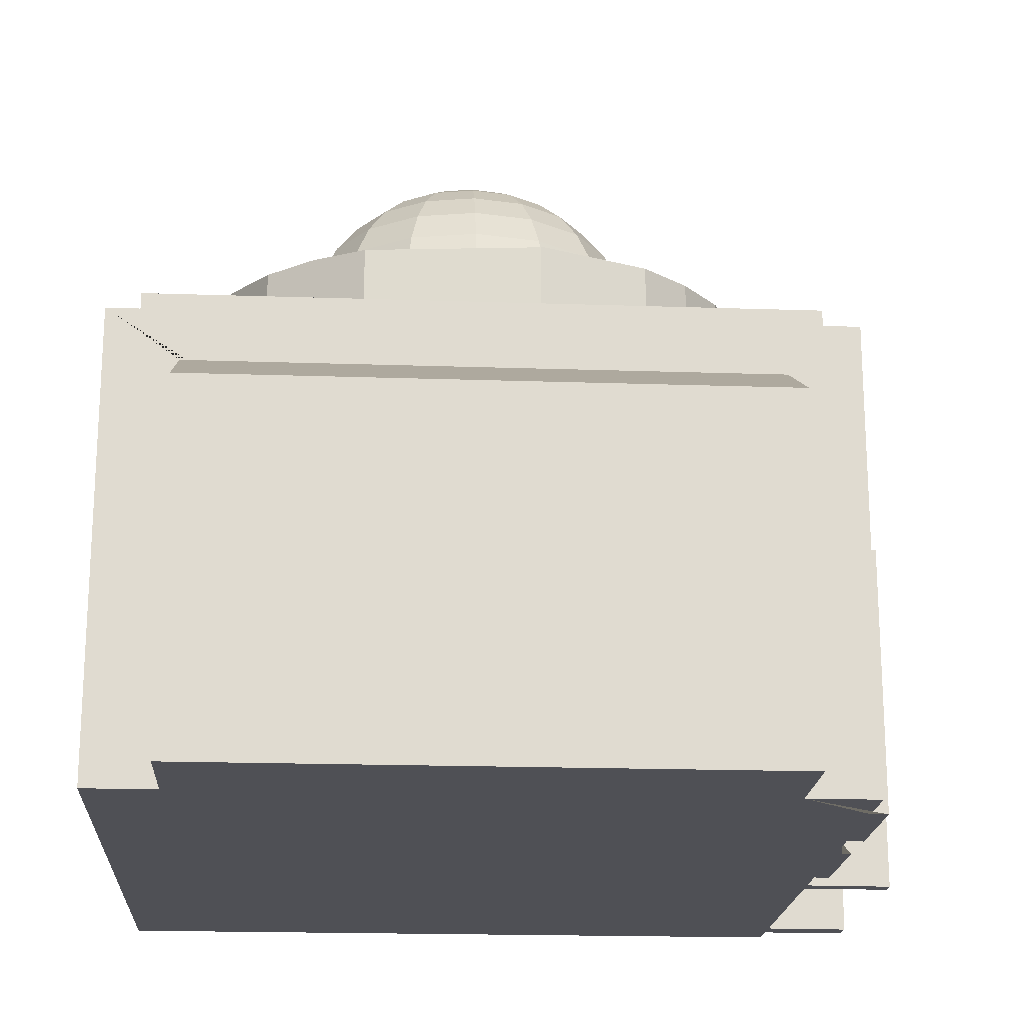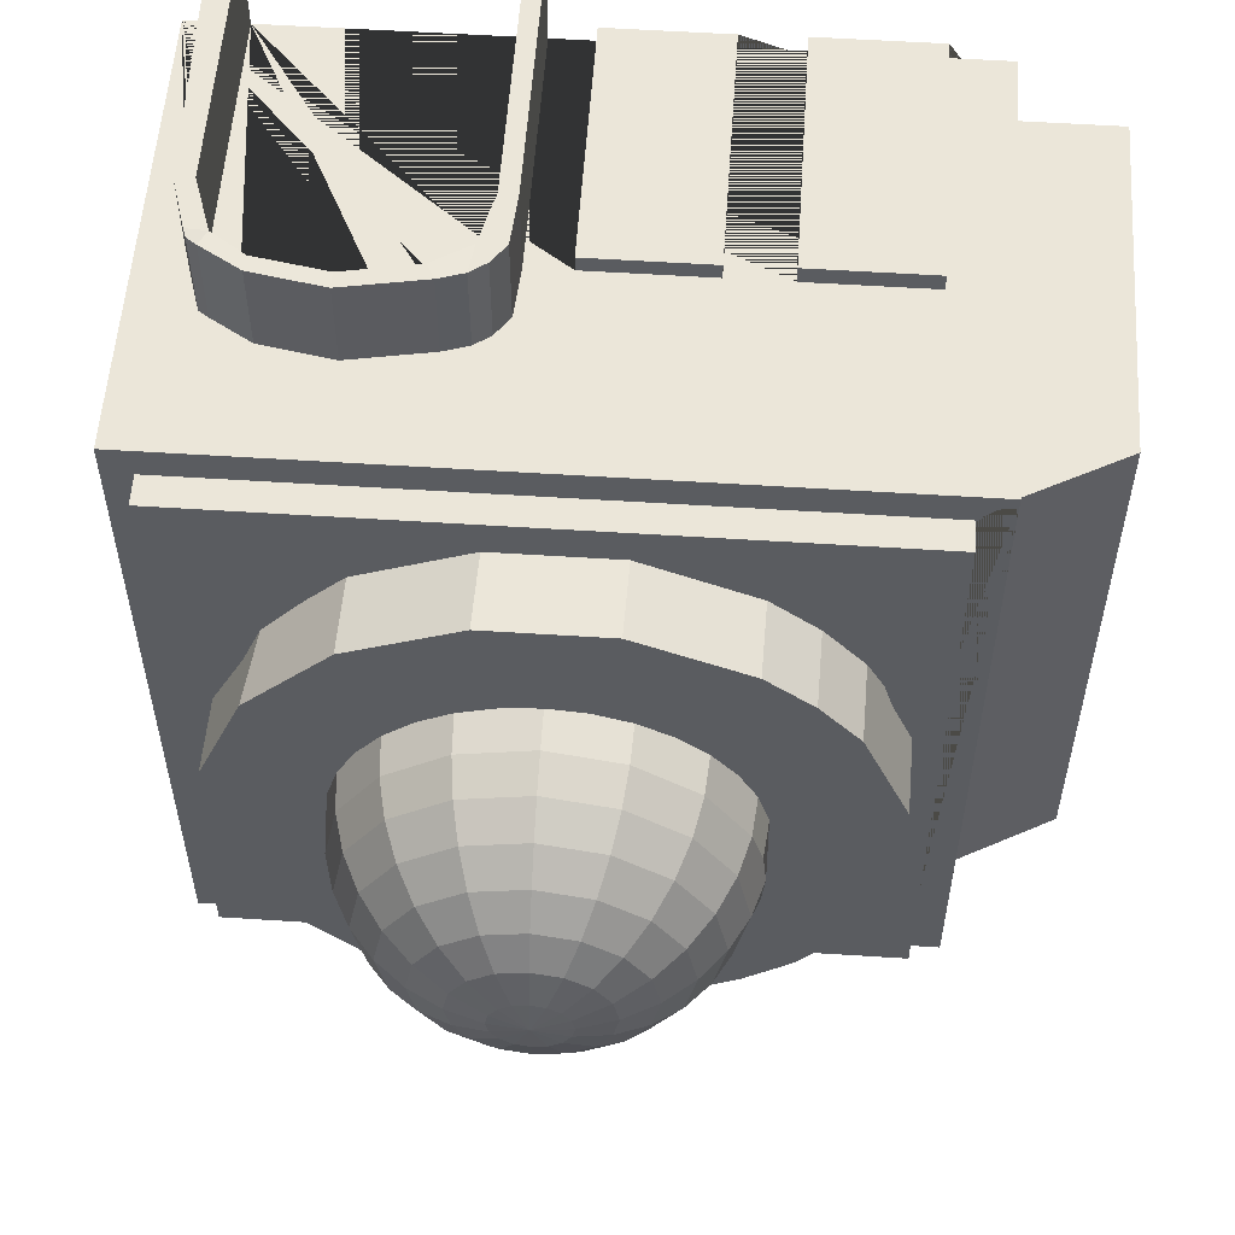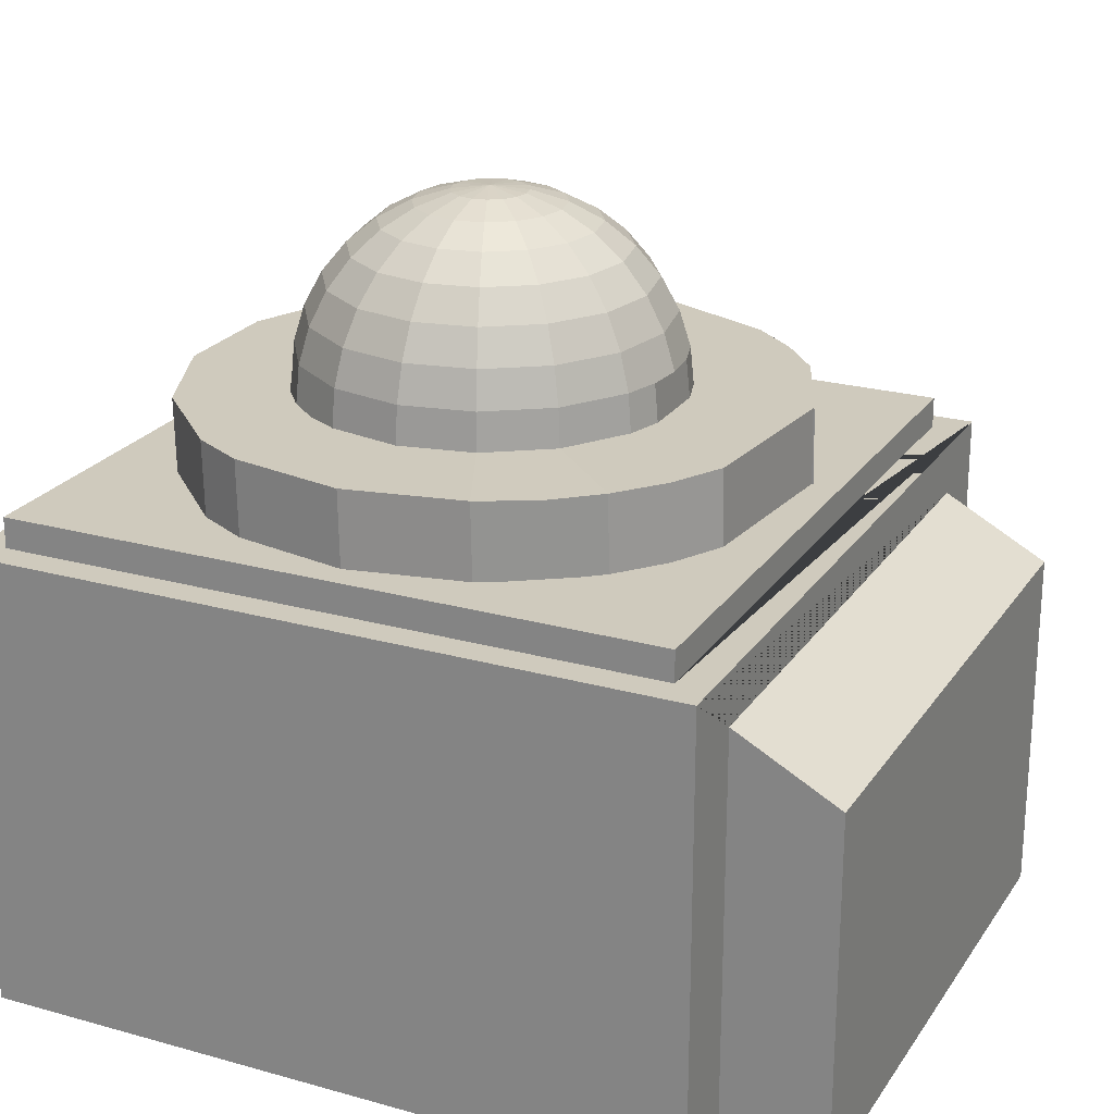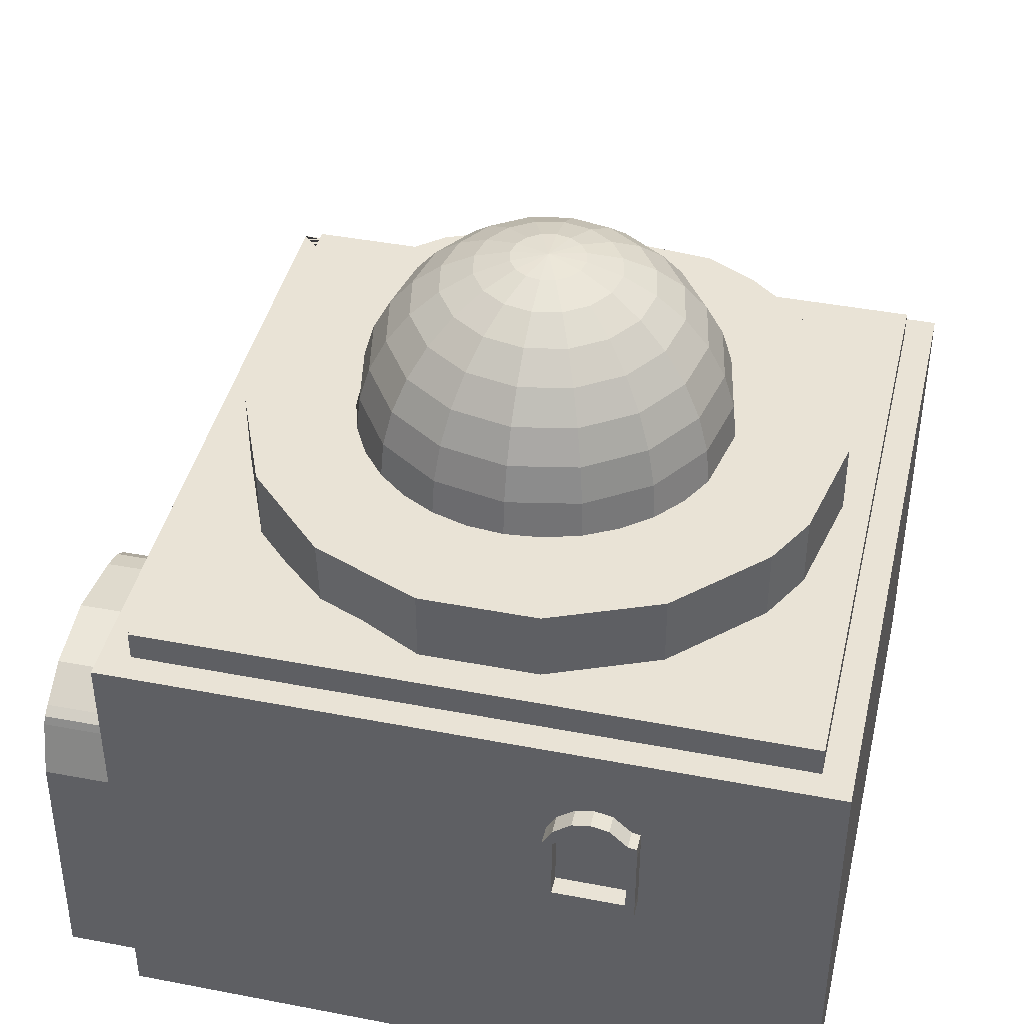
<metadata>
{"format":"obj","ext":"obj","renderer":"f3d","projection":"perspective","resolution":1024,"background":"white","views":[{"elev":-19.4,"azim":-93.6,"up":"+Y"},{"elev":55.7,"azim":-176.1,"up":"+Z"},{"elev":23.1,"azim":-154.6,"up":"+Y"},{"elev":42.2,"azim":103.0,"up":"+Y"}]}
</metadata>
<code>
o house_Cube.003
v -1.773 -0.4288 1.746
v -1.773 1.885 1.746
v -1.773 -0.4288 -1.852
v -1.773 1.885 -1.852
v 1.799 -0.4288 1.746
v 1.799 1.885 1.746
v 1.799 -0.4288 -1.852
v 1.799 1.885 -1.852
v 1.799 1.628 1.746
v -1.476 -0.4288 1.746
v -0.8803 -0.4288 1.746
v -0.5826 -0.4288 1.746
v 0.01284 -0.4288 1.746
v 0.3106 -0.4288 1.746
v 1.204 -0.4288 1.746
v 1.501 -0.4288 1.746
v 0.01284 -0.4288 1.825
v -1.773 -0.4288 -1.492
v -0.5826 -0.4288 1.825
v 1.501 0.8568 1.746
v 0.3106 0.8568 1.746
v 0.01284 0.8568 1.746
v -0.5826 0.8568 1.746
v -0.8803 0.8568 1.746
v -1.476 0.8568 1.746
v 1.41 1.136 1.754
v 1.249 1.236 1.738
v 0.9068 1.297 1.737
v 0.5508 1.241 1.751
v 0.3724 1.122 1.742
v 1.449 1.203 1.746
v 1.254 1.321 1.746
v 0.906 1.385 1.746
v 0.5133 1.313 1.746
v 0.3904 1.274 1.746
v 0.2255 -0.4288 1.746
v 0.2255 0.8568 1.746
v 0.2432 1.118 1.744
v 0.3121 1.216 1.746
v 1.629 -0.4288 1.746
v 1.592 0.8568 1.746
v 1.512 1.125 1.75
v 1.497 1.168 1.746
v 0.2264 -0.4301 2.184
v 0.3114 -0.4301 2.184
v 1.593 0.8555 2.184
v 1.502 0.8555 2.184
v 1.513 1.123 2.188
v 1.411 1.134 2.191
v 1.249 1.235 2.176
v 0.9077 1.295 2.175
v 0.5516 1.24 2.188
v 0.3733 1.12 2.18
v 1.498 1.167 2.184
v 1.449 1.201 2.184
v 1.255 1.32 2.184
v 0.9068 1.383 2.184
v 0.5142 1.312 2.184
v 0.3913 1.272 2.184
v 0.3114 0.8555 2.184
v 1.502 -0.4301 2.184
v 0.2264 0.8555 2.184
v 0.2441 1.116 2.182
v 0.3129 1.215 2.184
v 1.63 -0.4301 2.184
v -1.476 -0.4288 1.831
v -0.8803 -0.4288 1.831
v -0.8803 0.8568 1.831
v -1.476 0.8568 1.831
v 0.01284 0.8568 1.825
v -0.5826 0.8568 1.825
v -1.773 -0.4288 1.387
v -1.773 1.628 1.387
v -1.773 1.628 -1.492
v -1.614 2.037 1.596
v 1.66 2.037 1.596
v 1.66 2.037 -1.701
v -1.614 2.037 -1.701
v -2.293 -0.4288 -1.492
v -2.293 -0.4288 1.387
v -2.293 1.349 1.387
v -2.293 1.349 -1.492
v -1.614 1.885 -1.701
v 1.66 1.885 -1.701
v 1.66 1.885 1.596
v -1.614 1.885 1.596
v -1.773 1.885 0.577
v -1.773 1.885 0.4871
v -1.614 1.885 0.5245
v -1.614 1.885 0.4421
v 1.796 0.9406 -0.9116
v 1.796 0.9422 -0.8647
v 1.796 0.9422 -0.5049
v 1.796 0.9419 -0.4515
v 1.796 0.9963 -0.9101
v 1.796 0.9963 -0.8647
v 1.796 0.9963 -0.5049
v 1.796 0.9963 -0.4521
v 1.796 1.346 -0.9101
v 1.796 1.346 -0.8647
v 1.796 1.346 -0.5049
v 1.796 1.346 -0.4553
v 1.796 1.412 -0.908
v 1.796 1.42 -0.8647
v 1.796 1.435 -0.5049
v 1.796 1.389 -0.48
v 1.796 0.9422 -0.7748
v 1.796 0.9422 -0.6848
v 1.796 0.9422 -0.5949
v 1.796 0.9963 -0.7748
v 1.796 0.9963 -0.6848
v 1.796 0.9963 -0.5949
v 1.796 1.444 -0.7748
v 1.796 1.466 -0.6848
v 1.796 1.441 -0.5949
v 1.796 1.505 -0.7748
v 1.796 1.524 -0.6848
v 1.796 1.505 -0.5949
v 1.892 0.9406 -0.9116
v 1.892 0.9422 -0.8647
v 1.892 0.9422 -0.5949
v 1.892 0.9422 -0.5049
v 1.892 0.9419 -0.4515
v 1.892 0.9963 -0.9101
v 1.892 0.9963 -0.8647
v 1.892 0.9963 -0.5949
v 1.892 0.9963 -0.5049
v 1.892 0.9963 -0.4521
v 1.892 1.346 -0.9101
v 1.892 1.346 -0.8647
v 1.892 1.441 -0.5949
v 1.892 1.346 -0.5049
v 1.892 1.346 -0.4553
v 1.892 1.412 -0.908
v 1.892 1.42 -0.8647
v 1.892 1.505 -0.5949
v 1.892 1.435 -0.5049
v 1.892 1.389 -0.48
v 1.892 0.9422 -0.7748
v 1.892 0.9422 -0.6848
v 1.892 0.9963 -0.7748
v 1.892 0.9963 -0.6848
v 1.892 1.444 -0.7748
v 1.892 1.466 -0.6848
v 1.892 1.505 -0.7748
v 1.892 1.524 -0.6848
v 0.02831 3.334 -0.244
v 0.02831 3.28 -0.4215
v 0.02831 3.193 -0.5851
v 0.02831 3.075 -0.7285
v 0.02831 2.932 -0.8462
v 0.02831 2.768 -0.9336
v 0.02831 2.591 -0.9874
v 0.02831 2.406 -1.006
v 0.09895 3.334 -0.23
v 0.1669 3.28 -0.394
v 0.2295 3.193 -0.5451
v 0.2843 3.075 -0.6776
v 0.3294 2.932 -0.7863
v 0.3628 2.768 -0.8671
v 0.3834 2.591 -0.9168
v 0.3904 2.406 -0.9336
v 0.554 2.406 -0.8462
v 0.1588 3.334 -0.19
v 0.2843 3.28 -0.3155
v 0.4 3.193 -0.4311
v 0.5014 3.075 -0.5325
v 0.5846 2.932 -0.6157
v 0.6464 2.768 -0.6776
v 0.6845 2.591 -0.7156
v 0.6974 2.406 -0.7285
v 0.815 2.406 -0.5851
v 0.1989 3.334 -0.1301
v 0.3628 3.28 -0.198
v 0.514 3.193 -0.2606
v 0.6464 3.075 -0.3155
v 0.7551 2.932 -0.3605
v 0.8359 2.768 -0.394
v 0.8857 2.591 -0.4146
v 0.9025 2.406 -0.4215
v 0.9563 2.406 -0.244
v 0.2129 3.334 -0.05944
v 0.3904 3.28 -0.05944
v 0.554 3.193 -0.05944
v 0.6974 3.075 -0.05944
v 0.815 2.932 -0.05944
v 0.9025 2.768 -0.05944
v 0.9563 2.591 -0.05944
v 0.9745 2.406 -0.05944
v 0.9563 2.406 0.1251
v 0.1989 3.334 0.0112
v 0.3628 3.28 0.07912
v 0.514 3.193 0.1417
v 0.6464 3.075 0.1966
v 0.7551 2.932 0.2416
v 0.8359 2.768 0.2751
v 0.8857 2.591 0.2957
v 0.9025 2.406 0.3026
v 0.815 2.406 0.4662
v 0.1588 3.334 0.07108
v 0.2843 3.28 0.1966
v 0.4 3.193 0.3123
v 0.5014 3.075 0.4136
v 0.5846 2.932 0.4968
v 0.6464 2.768 0.5587
v 0.6845 2.591 0.5967
v 0.6974 2.406 0.6096
v 0.554 2.406 0.7273
v 0.09895 3.334 0.1111
v 0.1669 3.28 0.2751
v 0.2295 3.193 0.4262
v 0.2843 3.075 0.5587
v 0.3294 2.932 0.6674
v 0.3628 2.768 0.7482
v 0.3834 2.591 0.7979
v 0.3904 2.406 0.8147
v 0.2129 2.406 0.8685
v 0.02831 3.334 0.1251
v 0.02831 3.28 0.3026
v 0.02831 3.193 0.4662
v 0.02831 3.075 0.6096
v 0.02831 2.932 0.7273
v 0.02831 2.768 0.8147
v 0.02831 2.591 0.8685
v 0.02831 2.406 0.8867
v -0.1563 2.406 0.8685
v -0.04233 3.334 0.1111
v -0.1103 3.28 0.2751
v -0.1729 3.193 0.4262
v -0.2277 3.075 0.5587
v -0.2727 2.932 0.6674
v -0.3062 2.768 0.7482
v -0.3268 2.591 0.7979
v -0.3338 2.406 0.8147
v -0.4974 2.406 0.7273
v 0.02831 3.352 -0.05944
v -0.1022 3.334 0.07108
v -0.2277 3.28 0.1966
v -0.3434 3.193 0.3123
v -0.4448 3.075 0.4136
v -0.528 2.932 0.4968
v -0.5898 2.768 0.5587
v -0.6279 2.591 0.5967
v -0.6407 2.406 0.6096
v -0.7584 2.406 0.4662
v -0.1422 3.334 0.0112
v -0.3062 3.28 0.07912
v -0.4573 3.193 0.1417
v -0.5898 3.075 0.1966
v -0.6985 2.932 0.2416
v -0.7793 2.768 0.2751
v -0.829 2.591 0.2957
v -0.8458 2.406 0.3026
v -0.8818 2.591 0.1216
v -0.8997 2.406 0.1251
v -0.1563 3.334 -0.05944
v -0.3338 3.28 -0.05944
v -0.4974 3.193 -0.05944
v -0.6407 3.075 -0.05944
v -0.7584 2.932 -0.05944
v -0.8458 2.768 -0.05944
v -0.8997 2.591 -0.05944
v -0.8818 2.591 -0.2405
v -0.8997 2.406 -0.244
v -0.1422 3.334 -0.1301
v -0.3062 3.28 -0.198
v -0.4573 3.193 -0.2606
v -0.5898 3.075 -0.3155
v -0.6985 2.932 -0.3605
v -0.7793 2.768 -0.394
v -0.829 2.591 -0.4146
v -0.8458 2.406 -0.4215
v -0.1022 3.334 -0.19
v -0.2277 3.28 -0.3155
v -0.3434 3.193 -0.4311
v -0.4448 3.075 -0.5325
v -0.528 2.932 -0.6157
v -0.5898 2.768 -0.6776
v -0.6279 2.591 -0.7156
v -0.6407 2.406 -0.7285
v -0.04233 3.334 -0.23
v -0.1103 3.28 -0.394
v -0.1729 3.193 -0.5451
v -0.2277 3.075 -0.6776
v -0.2727 2.932 -0.7863
v -0.3062 2.768 -0.8671
v -0.3268 2.591 -0.9168
v -0.3338 2.406 -0.9336
v 0.01029 2.406 -1.564
v 0.5862 2.406 -1.45
v 0.8464 2.406 -1.311
v 1.262 2.406 -0.8956
v 1.486 2.406 -0.353
v 1.486 2.406 0.2342
v 1.262 2.406 0.7767
v 0.8464 2.406 1.192
v 0.3039 2.406 1.417
v -0.2833 2.406 1.417
v -0.8258 2.406 1.192
v -1.054 2.406 1.005
v -1.466 2.406 0.2342
v -1.38 2.406 -0.6354
v -1.241 2.406 -0.8956
v -1.054 2.406 -1.124
v -0.8258 2.403 -1.311
v -0.5656 2.406 -1.45
v -0.001266 1.755 -1.564
v 0.5747 1.755 -1.45
v 0.8349 1.755 -1.311
v 1.25 1.755 -0.8956
v 1.475 1.755 -0.353
v 1.475 1.755 0.2342
v 1.196 1.755 0.7805
v 0.8349 1.755 1.192
v 0.2923 1.755 1.417
v -0.2949 1.755 1.417
v -0.8374 1.755 1.192
v -1.065 1.755 1.005
v -1.253 1.755 0.7767
v -1.392 1.755 0.5165
v -1.477 1.755 0.2342
v -1.392 1.755 -0.6354
v -1.253 1.755 -0.8956
v -1.065 1.755 -1.124
v -0.5772 1.755 -1.45
v -1.054 2.406 -1.124
v -0.8258 2.403 -1.311
v -0.5656 2.406 -1.45
v -1.065 1.755 -1.124
v -0.7659 2.406 0.4662
v -0.8534 2.406 0.3026
v -0.9072 2.406 0.1251
v -1.249 2.406 0.7767
v -1.473 2.406 0.2342
v -1.26 1.755 0.7767
v -1.399 1.755 0.5165
v -1.485 1.755 0.2342
f 8 7 3 4
f 16 20 26 27 28 29 30 21 14 15
f 39 38 63 64
f 24 25 69 68
f 21 30 53 60
f 30 29 52 53
f 25 10 66 69
f 24 68 67 11
f 60 62 44 45
f 70 17 13 22
f 72 80 79 18 3 7 5 40 16 15 14 36 13 17 19 12 11 67 66 10 1
f 38 37 62 63
f 23 12 19 71
f 26 20 47 49
f 29 28 51 52
f 36 14 45 44
f 42 43 54 48
f 16 40 65 61
f 5 9 6 2 1 10 25 24 11 12 23 22 13 36 37 38 39 35 34 33 32 31 43 42 41 40
f 48 54 55 49
f 49 55 56 50
f 50 56 57 51
f 51 57 58 52
f 52 58 59 53
f 46 48 49 47
f 20 16 61 47
f 44 62 37 36
f 60 53 63 62
f 53 59 64 63
f 43 31 55 54
f 40 41 46 65
f 35 39 64 59
f 31 32 56 55
f 65 46 47 61
f 32 33 57 56
f 21 60 45 14
f 33 34 58 57
f 27 26 49 50
f 41 42 48 46
f 34 35 59 58
f 28 27 50 51
f 68 69 66 67
f 71 19 17 70
f 74 18 79 82
f 73 81 80 72
f 84 83 78 77
f 303 326 329 323 322 302
f 2 6 8 4 88 90 83 84 85 86 89 87
f 86 85 76 75
f 75 76 77 78
f 84 77 76 85
f 83 90 89 86 75 78
f 81 82 79 80
f 4 3 18 74 73 72 1 2 87 88
f 73 74 82 81
f 88 87 89 90
f 6 9 5 7 8
f 105 106 138 137
f 94 93 122 123
f 104 116 145 135
f 118 105 137 136
f 99 103 134 129
f 93 109 121 122
f 115 114 144 131
f 103 104 135 134
f 92 91 119 120
f 102 98 128 133
f 114 113 143 144
f 97 101 132 127
f 113 100 130 143
f 100 96 125 130
f 129 134 135 130
f 131 136 137 132
f 132 137 138 133
f 124 129 130 125
f 127 132 133 128
f 119 124 125 120
f 121 126 127 122
f 122 127 128 123
f 120 125 141 139
f 139 141 142 140
f 140 142 126 121
f 130 135 145 143
f 143 145 146 144
f 144 146 136 131
f 116 117 146 145
f 117 118 136 146
f 106 102 133 138
f 101 115 131 132
f 91 95 124 119
f 107 92 120 139
f 108 107 139 140
f 109 108 140 121
f 98 94 123 128
f 96 110 141 125
f 112 97 127 126
f 110 111 142 141
f 95 99 129 124
f 111 112 126 142
f 149 157 158 150
f 150 158 159 151
f 151 159 160 152
f 152 160 161 153
f 153 161 162 154
f 155 164 165 156
f 236 164 155
f 148 156 157 149
f 159 168 169 160
f 160 169 170 161
f 161 170 171 163 162
f 164 173 174 165
f 236 173 164
f 156 165 166 157
f 157 166 167 158
f 158 167 168 159
f 169 178 179 170
f 170 179 180 172 171
f 173 182 183 174
f 236 182 173
f 165 174 175 166
f 166 175 176 167
f 167 176 177 168
f 168 177 178 169
f 179 188 189 181 180
f 182 191 192 183
f 236 191 182
f 174 183 184 175
f 175 184 185 176
f 176 185 186 177
f 177 186 187 178
f 178 187 188 179
f 188 197 198 190 189
f 191 200 201 192
f 236 200 191
f 183 192 193 184
f 184 193 194 185
f 185 194 195 186
f 186 195 196 187
f 187 196 197 188
f 200 209 210 201
f 236 209 200
f 192 201 202 193
f 193 202 203 194
f 194 203 204 195
f 195 204 205 196
f 196 205 206 197
f 197 206 207 199 198
f 209 218 219 210
f 236 218 209
f 201 210 211 202
f 202 211 212 203
f 203 212 213 204
f 204 213 214 205
f 205 214 215 206
f 206 215 216 208 207
f 210 219 220 211
f 211 220 221 212
f 212 221 222 213
f 213 222 223 214
f 214 223 224 215
f 215 224 225 217 216
f 218 227 228 219
f 236 227 218
f 219 228 229 220
f 220 229 230 221
f 221 230 231 222
f 222 231 232 223
f 223 232 233 224
f 224 233 234 226 225
f 227 237 238 228
f 236 237 227
f 229 239 240 230
f 230 240 241 231
f 231 241 242 232
f 232 242 243 233
f 233 243 244 235 234
f 237 246 247 238
f 236 246 237
f 228 238 239 229
f 239 248 249 240
f 240 249 250 241
f 241 250 251 242
f 242 251 252 243
f 243 252 253 245 244
f 246 256 257 247
f 236 256 246
f 238 247 248 239
f 249 259 260 250
f 250 260 261 251
f 251 261 262 254 252
f 256 265 266 257
f 253 252 254 255
f 236 265 256
f 247 257 258 248
f 248 258 259 249
f 260 269 270 261
f 261 270 271 263 262
f 265 273 274 266
f 236 273 265
f 257 266 267 258
f 258 267 268 259
f 259 268 269 260
f 264 263 271 272
f 269 277 278 270
f 270 278 279 271
f 271 279 280 272
f 273 281 282 274
f 236 281 273
f 266 274 275 267
f 267 275 276 268
f 268 276 277 269
f 278 286 287 279
f 279 287 288 280
f 281 147 148 282
f 236 147 281
f 274 282 283 275
f 275 283 284 276
f 276 284 285 277
f 277 285 286 278
f 286 152 153 287
f 287 153 154 288
f 282 148 149 283
f 283 149 150 284
f 284 150 151 285
f 285 151 152 286
f 255 254 262 263 264
f 181 189 190 294 293
f 255 301 334 332
f 190 198 199 295 294
f 154 162 290 289
f 234 235 299 298 226
f 171 172 292 291 163
f 280 288 306 305 304
f 217 225 226 298 297
f 199 207 208 296 295
f 288 154 289 306
f 235 244 300 299
f 162 163 291 290
f 208 216 217 297 296
f 172 180 181 293 292
f 321 320 336 337
f 255 264 272 302 301
f 289 290 308 307
f 245 253 331 330
f 306 289 307 325
f 297 298 316 315
f 291 292 310 309
f 290 291 309 308
f 302 322 321 301
f 298 299 317 316
f 292 293 311 310
f 293 294 312 311
f 299 300 318 317
f 301 321 337 334
f 294 295 313 312
f 320 319 335 336
f 244 245 330
f 295 296 314 313
f 305 306 325 324 304
f 304 324 329 326
f 296 297 315 314
f 330 331 332 334 333
f 324 323 329
f 305 304 326 327
f 306 305 327 328
f 303 304 326
f 300 244 330 333
f 318 300 333 335
f 333 334 337 336 335
f 253 255 332 331
f 319 318 335
f 147 155 156 148
f 272 280 304 303 302
f 236 155 147
f 22 23 71 70

</code>
